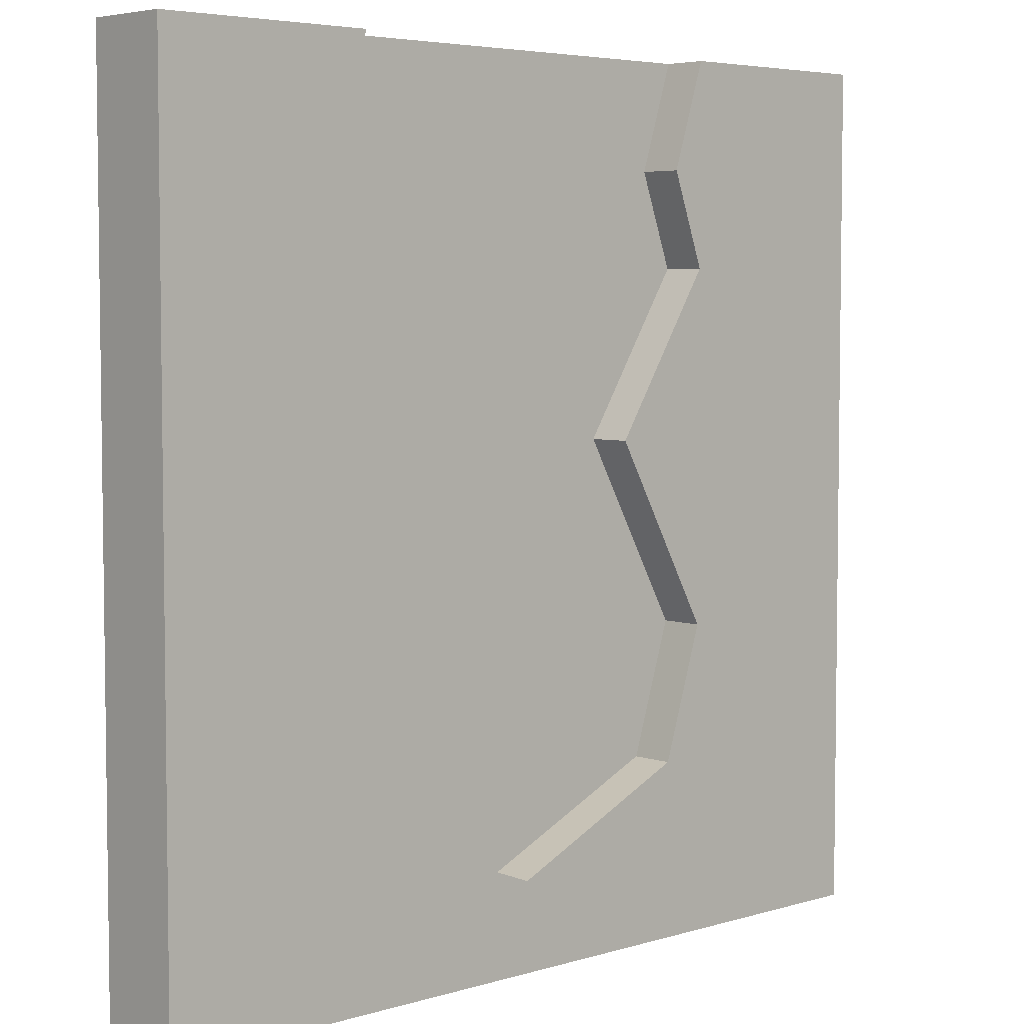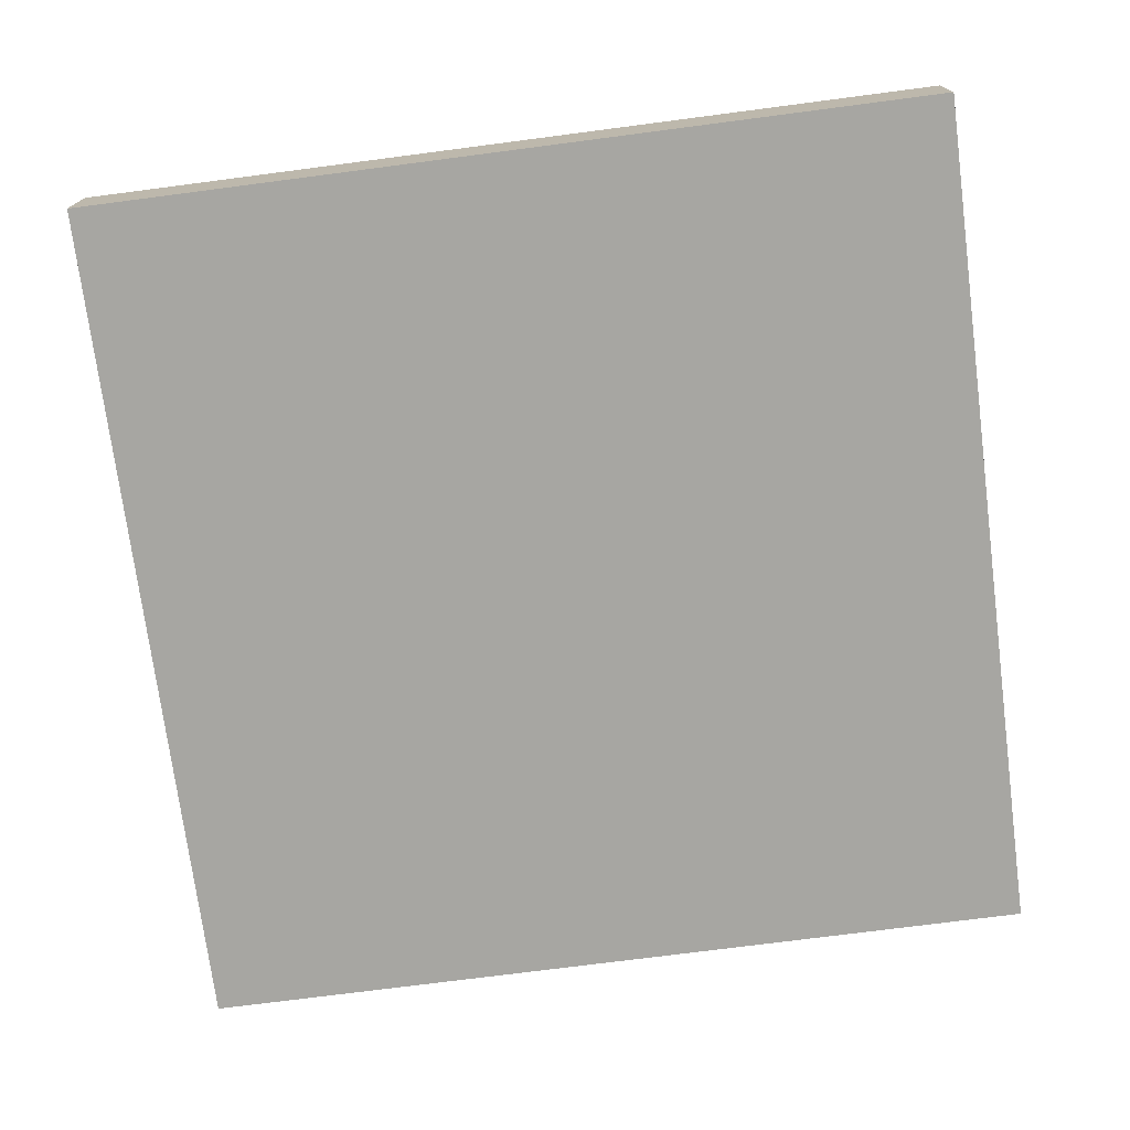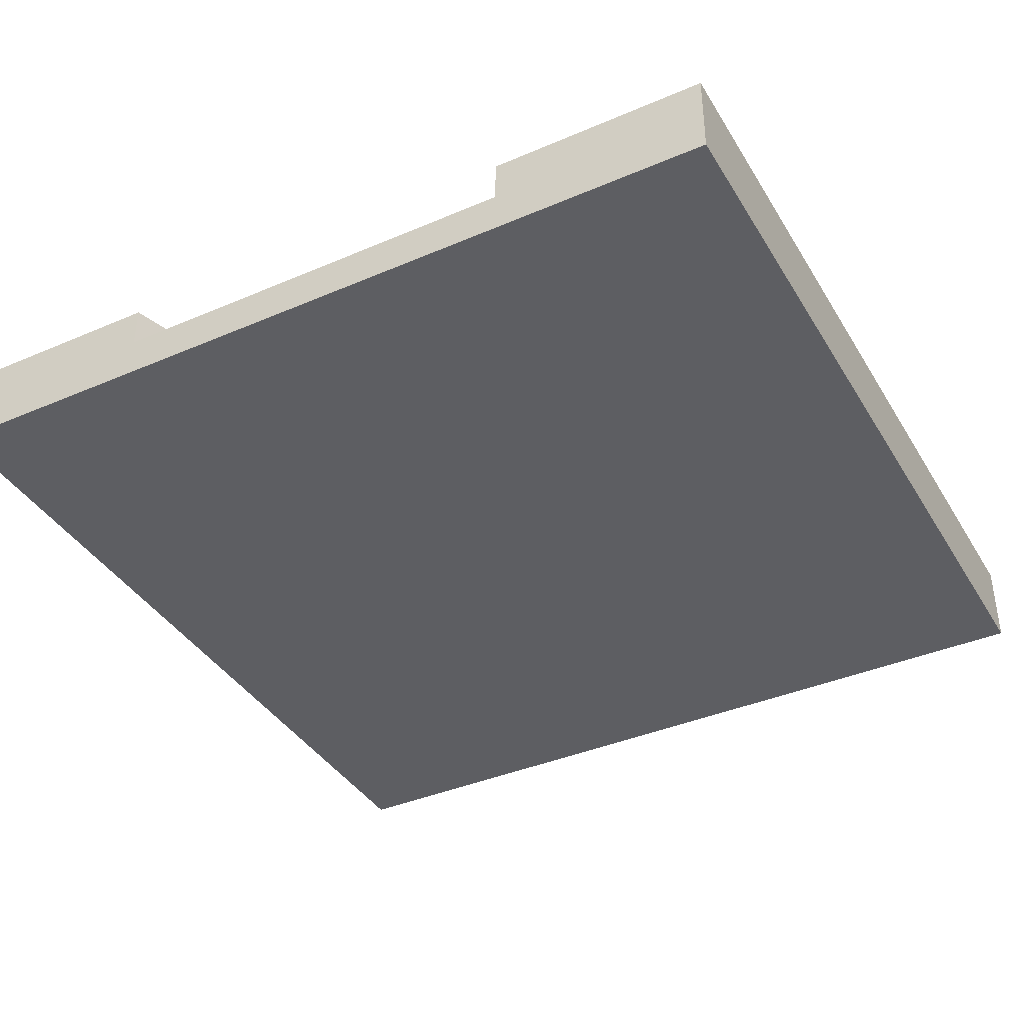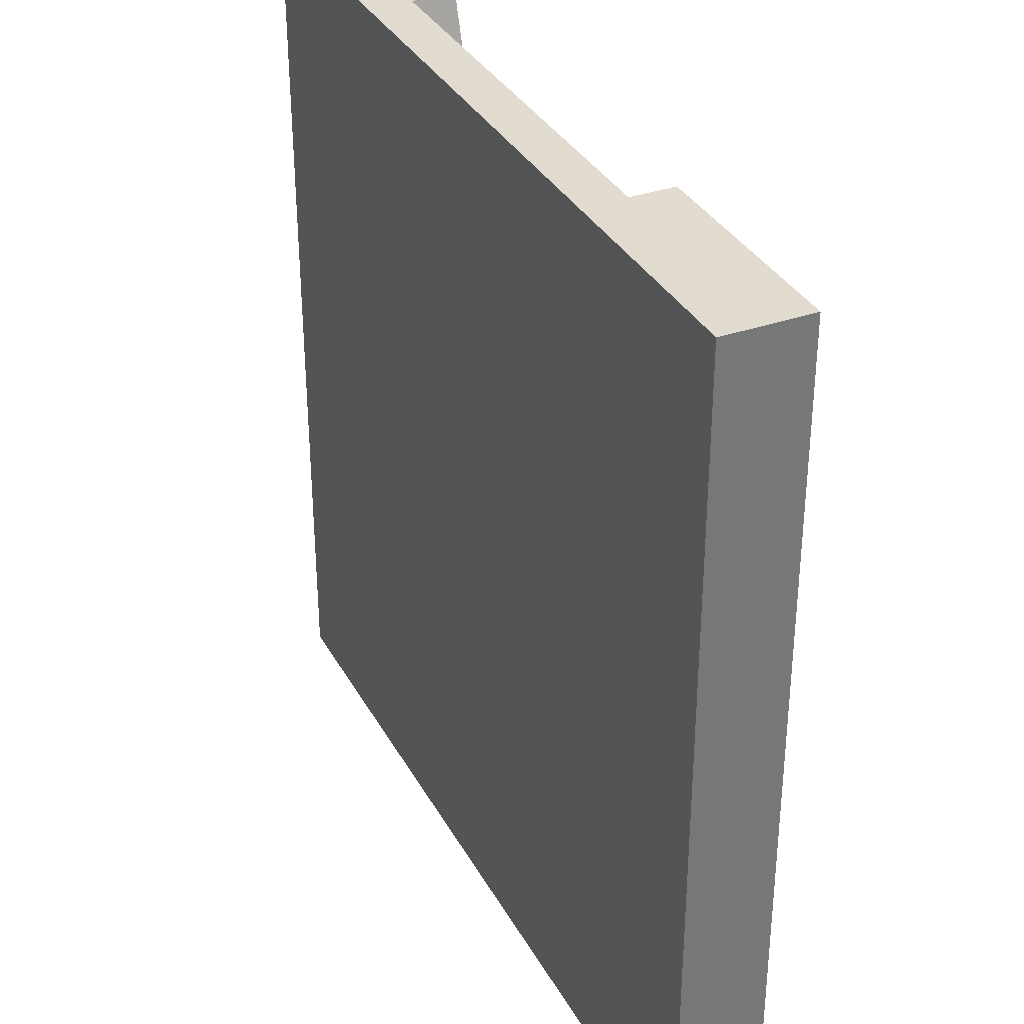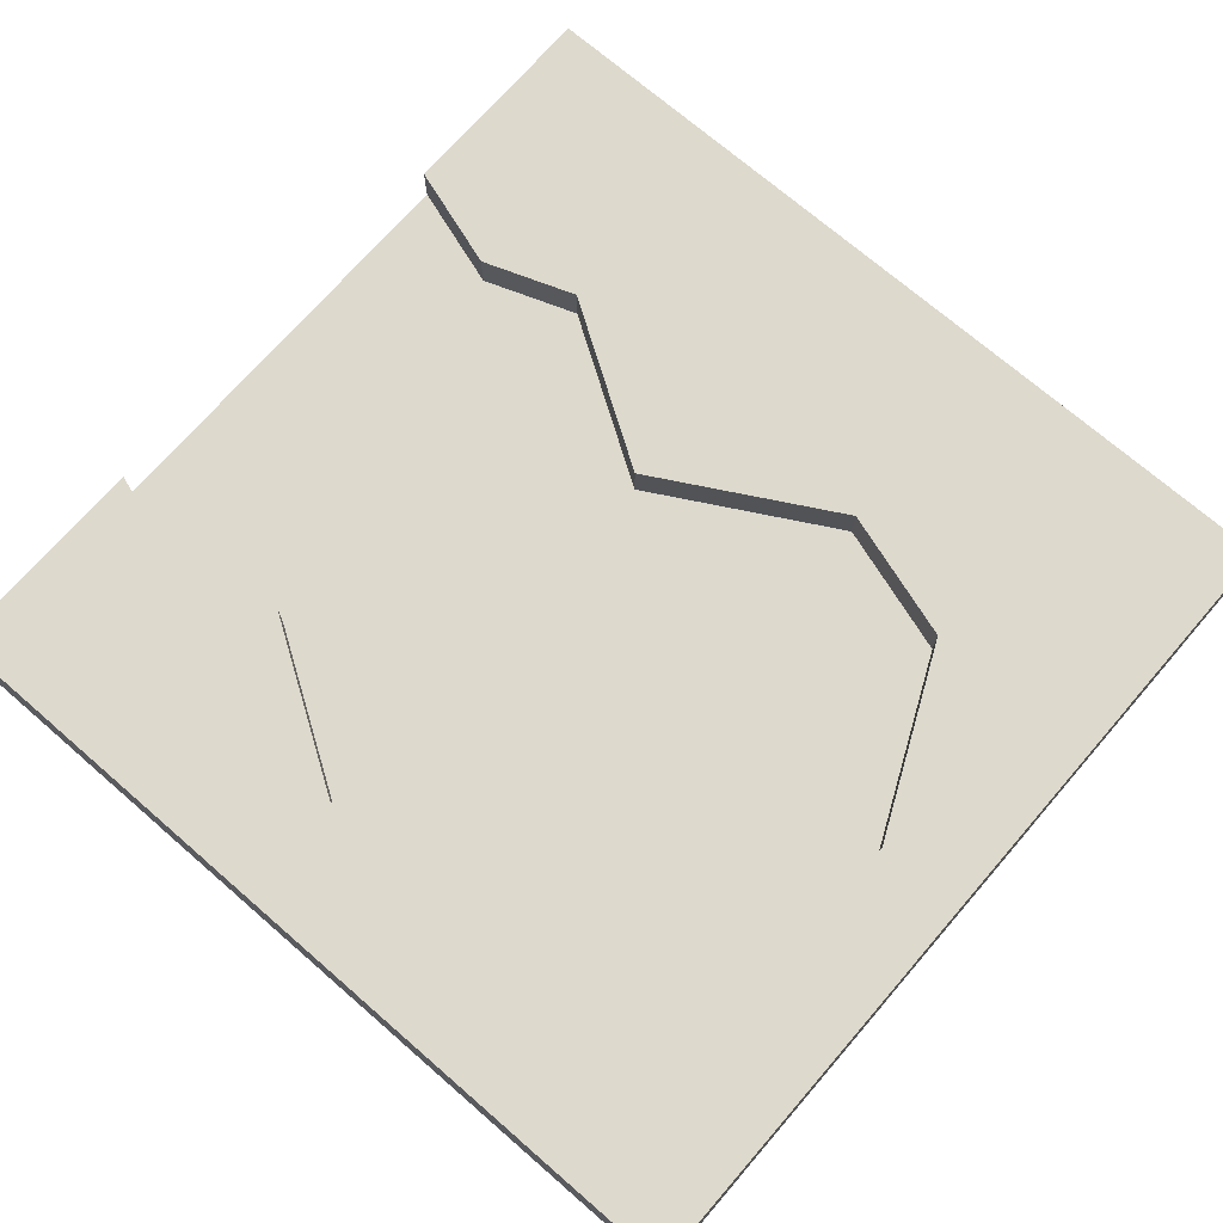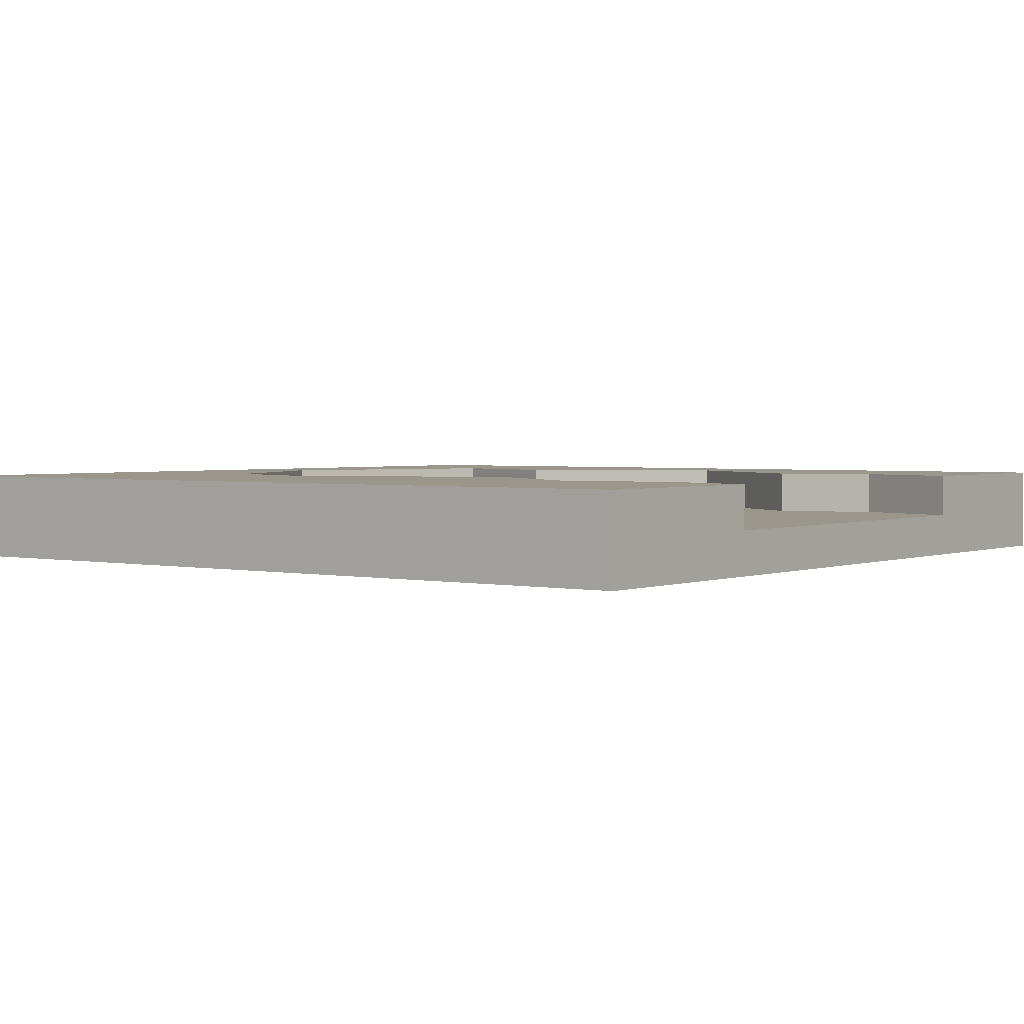
<metadata>
{"format":"obj","ext":"obj","renderer":"f3d","projection":"perspective","resolution":1024,"background":"white","views":[{"elev":4.9,"azim":136.5,"up":"+Z"},{"elev":-74.0,"azim":-82.6,"up":"+Y"},{"elev":-39.0,"azim":28.2,"up":"+Y"},{"elev":34.5,"azim":64.7,"up":"+Z"},{"elev":71.9,"azim":130.9,"up":"+Y"},{"elev":2.3,"azim":-53.1,"up":"+Y"}]}
</metadata>
<code>
o Mesh1_Plate_River_Dirt_Model.003
v 3 0 0
v 2.241 0.15 0
v 0 0 0
v 3 0.3 0
v 3 0 -3
v 3 0.3 -3
v 0 0.3 -3
v 0 0 -3
v 0 0.3 0
v 0.7587 0.15 0
v 0.8776 0.15 -0.3719
v 1.121 0.15 -1.275
v 1.573 0.15 -2.694
v 2.241 0.15 -0.701
v 2.36 0.15 -0.3719
v 2.241 0.3 -0.701
v 2.36 0.3 -0.3719
v 2.241 0.3 0
v 2.604 0.3 -1.275
v 2.387 0.3 -2.387
v 1.573 0.3 -2.694
v 0.9049 0.3 -2.387
v 0.7587 0.3 -1.924
v 0.7587 0.3 -0.701
v 0.7587 0.3 0
v 0.8776 0.3 -0.3719
v 0.7587 0.15 -0.701
v 1.121 0.3 -1.275
v 0.7587 0.15 -1.924
v 0.9049 0.15 -2.387
v 2.387 0.15 -2.387
v 2.241 0.15 -1.924
v 2.604 0.15 -1.275
v 2.241 0.3 -1.924
f 1 2 3
f 2 1 4
f 5 4 1
f 4 5 6
f 5 7 6
f 7 5 8
f 5 3 8
f 3 5 1
f 3 7 8
f 7 3 9
f 3 10 9
f 10 3 2
f 15 16 14
f 16 15 17
f 2 17 15
f 17 2 18
f 2 4 18
f 9 10 25
f 11 25 10
f 25 11 26
f 27 26 11
f 26 27 24
f 12 24 27
f 24 12 28
f 29 28 12
f 28 29 23
f 30 23 29
f 23 30 22
f 30 21 22
f 21 30 13
f 13 20 21
f 20 13 31
f 33 34 32
f 34 33 19
f 14 19 33
f 19 14 16
f 20 32 34
f 32 20 31
f 2 11 10
f 11 2 12
f 12 2 13
f 13 2 14
f 15 14 2
f 30 12 13
f 12 30 29
f 13 32 31
f 13 14 32
f 33 32 14
f 12 27 11
f 4 17 18
f 17 4 19
f 6 19 4
f 6 20 19
f 6 21 20
f 7 21 6
f 7 22 21
f 7 23 22
f 7 24 23
f 7 25 24
f 25 7 9
f 19 16 17
f 19 20 34
f 28 23 24
f 26 24 25

</code>
